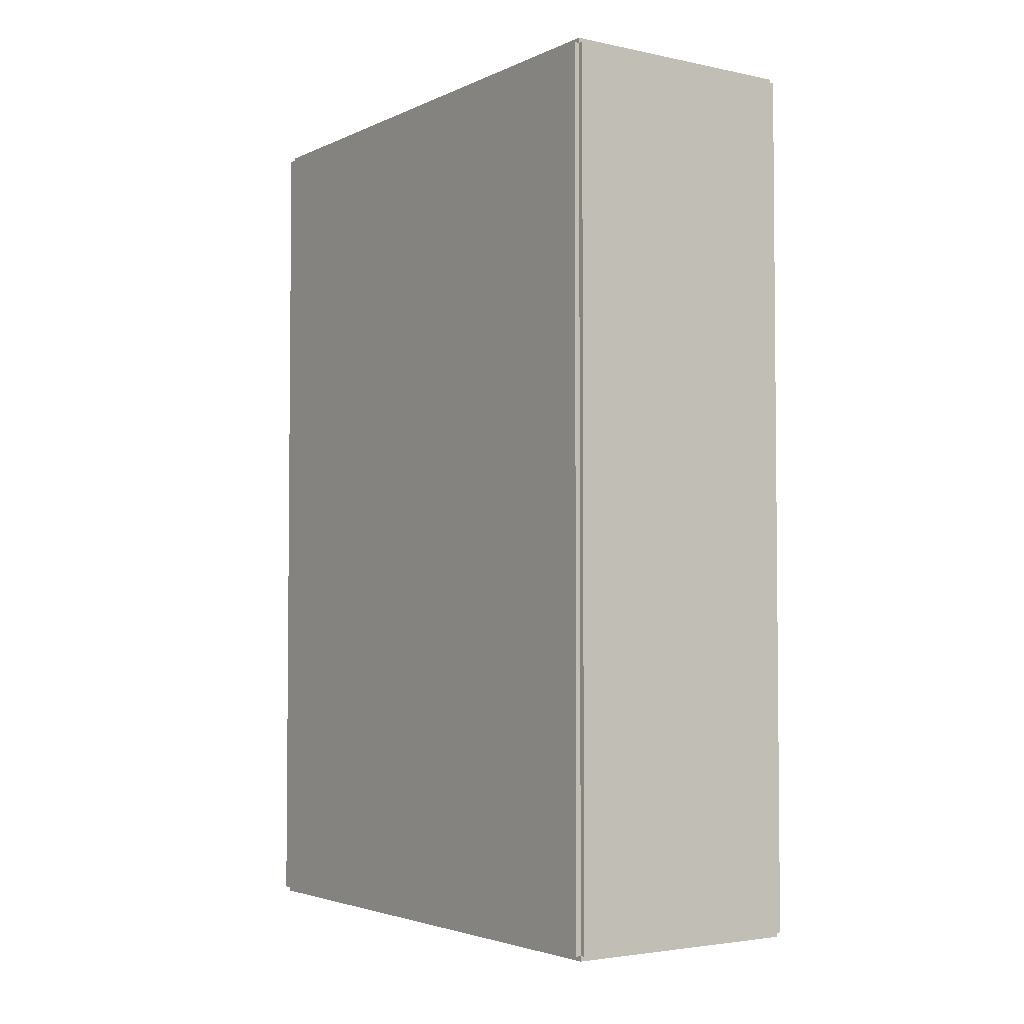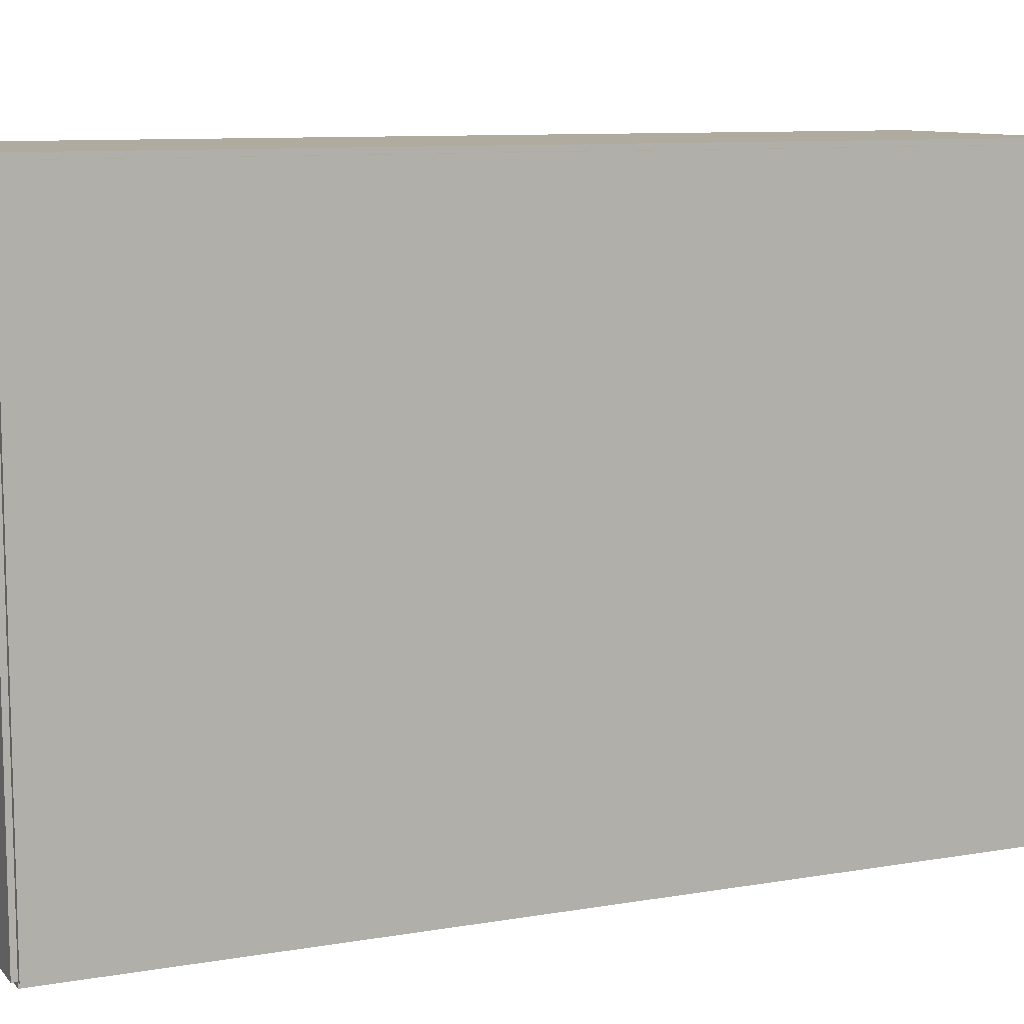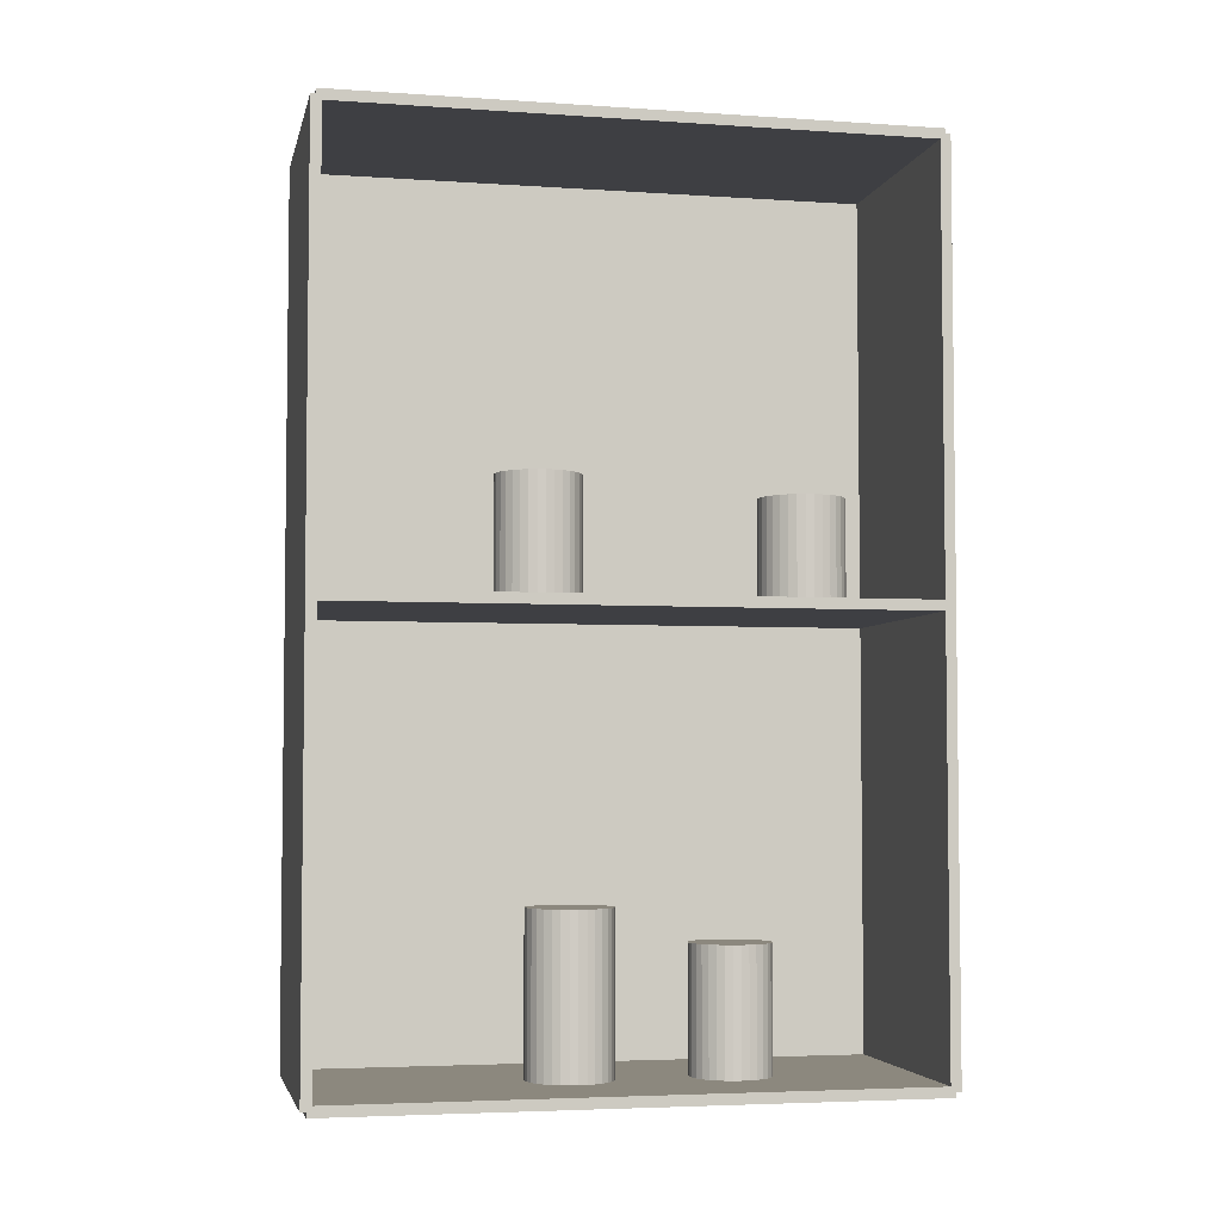
<metadata>
{"format":"obj","ext":"obj","renderer":"f3d","projection":"perspective","resolution":1024,"background":"white","views":[{"elev":-3.4,"azim":-34.7,"up":"+Z"},{"elev":9.7,"azim":-113.8,"up":"+Y"},{"elev":-4.3,"azim":77.8,"up":"+Z"}]}
</metadata>
<code>
v -0.07985 -0.1862 -0.003309
v -0.07985 -0.1862 0.003309
v -0.07985 0.1862 -0.003309
v -0.07985 0.1862 0.003309
v 0.07985 -0.1862 -0.003309
v 0.07985 -0.1862 0.003309
v 0.07985 0.1862 -0.003309
v 0.07985 0.1862 0.003309
v -0.07654 -0.1862 0
v -0.08316 -0.1862 0
v -0.07654 0.1862 0
v -0.08316 0.1862 0
v -0.07654 -0.1862 0.5625
v -0.08316 -0.1862 0.5625
v -0.07654 0.1862 0.5625
v -0.08316 0.1862 0.5625
v -0.07985 -0.1862 0.2779
v -0.07985 -0.1862 0.2846
v -0.07985 0.1862 0.2779
v -0.07985 0.1862 0.2846
v 0.07985 -0.1862 0.2779
v 0.07985 -0.1862 0.2846
v 0.07985 0.1862 0.2779
v 0.07985 0.1862 0.2846
v -0.07985 0.1829 0.5625
v -0.07985 0.1895 0.5625
v -0.07985 0.1829 0
v -0.07985 0.1895 0
v 0.07985 0.1829 0.5625
v 0.07985 0.1895 0.5625
v 0.07985 0.1829 0
v 0.07985 0.1895 0
v -0.07985 -0.1829 0
v -0.07985 -0.1895 0
v -0.07985 -0.1829 0.5625
v -0.07985 -0.1895 0.5625
v 0.07985 -0.1829 0
v 0.07985 -0.1895 0
v 0.07985 -0.1829 0.5625
v 0.07985 -0.1895 0.5625
v -0.07985 -0.1862 0.5592
v -0.07985 -0.1862 0.5658
v -0.07985 0.1862 0.5592
v -0.07985 0.1862 0.5658
v 0.07985 -0.1862 0.5592
v 0.07985 -0.1862 0.5658
v 0.07985 0.1862 0.5592
v 0.07985 0.1862 0.5658
v 0.02981 0.06521 0.006618
v 0.05487 0.06521 0.006618
v 0.05487 0.06521 0.08416
v 0.02981 0.06521 0.08416
v 0.05439 0.0701 0.006618
v 0.05439 0.0701 0.08416
v 0.05296 0.0748 0.006618
v 0.05296 0.0748 0.08416
v 0.05064 0.07913 0.006618
v 0.05064 0.07913 0.08416
v 0.04753 0.08293 0.006618
v 0.04753 0.08293 0.08416
v 0.04373 0.08604 0.006618
v 0.04373 0.08604 0.08416
v 0.0394 0.08836 0.006618
v 0.0394 0.08836 0.08416
v 0.0347 0.08979 0.006618
v 0.0347 0.08979 0.08416
v 0.02981 0.09027 0.006618
v 0.02981 0.09027 0.08416
v 0.02492 0.08979 0.006618
v 0.02492 0.08979 0.08416
v 0.02022 0.08836 0.006618
v 0.02022 0.08836 0.08416
v 0.01589 0.08604 0.006618
v 0.01589 0.08604 0.08416
v 0.01209 0.08293 0.006618
v 0.01209 0.08293 0.08416
v 0.008974 0.07913 0.006618
v 0.008974 0.07913 0.08416
v 0.006659 0.0748 0.006618
v 0.006659 0.0748 0.08416
v 0.005233 0.0701 0.006618
v 0.005233 0.0701 0.08416
v 0.004751 0.06521 0.006618
v 0.004751 0.06521 0.08416
v 0.005233 0.06032 0.006618
v 0.005233 0.06032 0.08416
v 0.006659 0.05562 0.006618
v 0.006659 0.05562 0.08416
v 0.008974 0.05129 0.006618
v 0.008974 0.05129 0.08416
v 0.01209 0.04749 0.006618
v 0.01209 0.04749 0.08416
v 0.01589 0.04438 0.006618
v 0.01589 0.04438 0.08416
v 0.02022 0.04206 0.006618
v 0.02022 0.04206 0.08416
v 0.02492 0.04063 0.006618
v 0.02492 0.04063 0.08416
v 0.02981 0.04015 0.006618
v 0.02981 0.04015 0.08416
v 0.0347 0.04063 0.006618
v 0.0347 0.04063 0.08416
v 0.0394 0.04206 0.006618
v 0.0394 0.04206 0.08416
v 0.04373 0.04438 0.006618
v 0.04373 0.04438 0.08416
v 0.04753 0.04749 0.006618
v 0.04753 0.04749 0.08416
v 0.05064 0.05129 0.006618
v 0.05064 0.05129 0.08416
v 0.05296 0.05562 0.006618
v 0.05296 0.05562 0.08416
v 0.05439 0.06032 0.006618
v 0.05439 0.06032 0.08416
v 0.02743 -0.03054 0.006618
v 0.05396 -0.03054 0.006618
v 0.05396 -0.03054 0.1056
v 0.02743 -0.03054 0.1056
v 0.05345 -0.02536 0.006618
v 0.05345 -0.02536 0.1056
v 0.05194 -0.02039 0.006618
v 0.05194 -0.02039 0.1056
v 0.04949 -0.0158 0.006618
v 0.04949 -0.0158 0.1056
v 0.04619 -0.01178 0.006618
v 0.04619 -0.01178 0.1056
v 0.04217 -0.008478 0.006618
v 0.04217 -0.008478 0.1056
v 0.03758 -0.006026 0.006618
v 0.03758 -0.006026 0.1056
v 0.0326 -0.004516 0.006618
v 0.0326 -0.004516 0.1056
v 0.02743 -0.004006 0.006618
v 0.02743 -0.004006 0.1056
v 0.02225 -0.004516 0.006618
v 0.02225 -0.004516 0.1056
v 0.01727 -0.006026 0.006618
v 0.01727 -0.006026 0.1056
v 0.01269 -0.008478 0.006618
v 0.01269 -0.008478 0.1056
v 0.008664 -0.01178 0.006618
v 0.008664 -0.01178 0.1056
v 0.005365 -0.0158 0.006618
v 0.005365 -0.0158 0.1056
v 0.002913 -0.02039 0.006618
v 0.002913 -0.02039 0.1056
v 0.001403 -0.02536 0.006618
v 0.001403 -0.02536 0.1056
v 0.0008932 -0.03054 0.006618
v 0.0008932 -0.03054 0.1056
v 0.001403 -0.03572 0.006618
v 0.001403 -0.03572 0.1056
v 0.002913 -0.04069 0.006618
v 0.002913 -0.04069 0.1056
v 0.005365 -0.04528 0.006618
v 0.005365 -0.04528 0.1056
v 0.008664 -0.0493 0.006618
v 0.008664 -0.0493 0.1056
v 0.01269 -0.0526 0.006618
v 0.01269 -0.0526 0.1056
v 0.01727 -0.05505 0.006618
v 0.01727 -0.05505 0.1056
v 0.02225 -0.05656 0.006618
v 0.02225 -0.05656 0.1056
v 0.02743 -0.05707 0.006618
v 0.02743 -0.05707 0.1056
v 0.0326 -0.05656 0.006618
v 0.0326 -0.05656 0.1056
v 0.03758 -0.05505 0.006618
v 0.03758 -0.05505 0.1056
v 0.04217 -0.0526 0.006618
v 0.04217 -0.0526 0.1056
v 0.04619 -0.0493 0.006618
v 0.04619 -0.0493 0.1056
v 0.04949 -0.04528 0.006618
v 0.04949 -0.04528 0.1056
v 0.05194 -0.04069 0.006618
v 0.05194 -0.04069 0.1056
v 0.05345 -0.03572 0.006618
v 0.05345 -0.03572 0.1056
v -0.02933 0.1287 0.2879
v -0.001446 0.1287 0.2879
v -0.001446 0.1287 0.3555
v -0.02933 0.1287 0.3555
v -0.001982 0.1341 0.2879
v -0.001982 0.1341 0.3555
v -0.003568 0.1394 0.2879
v -0.003568 0.1394 0.3555
v -0.006145 0.1442 0.2879
v -0.006145 0.1442 0.3555
v -0.009613 0.1484 0.2879
v -0.009613 0.1484 0.3555
v -0.01384 0.1519 0.2879
v -0.01384 0.1519 0.3555
v -0.01866 0.1545 0.2879
v -0.01866 0.1545 0.3555
v -0.02389 0.156 0.2879
v -0.02389 0.156 0.3555
v -0.02933 0.1566 0.2879
v -0.02933 0.1566 0.3555
v -0.03477 0.156 0.2879
v -0.03477 0.156 0.3555
v -0.04 0.1545 0.2879
v -0.04 0.1545 0.3555
v -0.04482 0.1519 0.2879
v -0.04482 0.1519 0.3555
v -0.04905 0.1484 0.2879
v -0.04905 0.1484 0.3555
v -0.05251 0.1442 0.2879
v -0.05251 0.1442 0.3555
v -0.05509 0.1394 0.2879
v -0.05509 0.1394 0.3555
v -0.05668 0.1341 0.2879
v -0.05668 0.1341 0.3555
v -0.05721 0.1287 0.2879
v -0.05721 0.1287 0.3555
v -0.05668 0.1233 0.2879
v -0.05668 0.1233 0.3555
v -0.05509 0.118 0.2879
v -0.05509 0.118 0.3555
v -0.05251 0.1132 0.2879
v -0.05251 0.1132 0.3555
v -0.04905 0.109 0.2879
v -0.04905 0.109 0.3555
v -0.04482 0.1055 0.2879
v -0.04482 0.1055 0.3555
v -0.04 0.1029 0.2879
v -0.04 0.1029 0.3555
v -0.03477 0.1013 0.2879
v -0.03477 0.1013 0.3555
v -0.02933 0.1008 0.2879
v -0.02933 0.1008 0.3555
v -0.02389 0.1013 0.2879
v -0.02389 0.1013 0.3555
v -0.01866 0.1029 0.2879
v -0.01866 0.1029 0.3555
v -0.01384 0.1055 0.2879
v -0.01384 0.1055 0.3555
v -0.009613 0.109 0.2879
v -0.009613 0.109 0.3555
v -0.006145 0.1132 0.2879
v -0.006145 0.1132 0.3555
v -0.003568 0.118 0.2879
v -0.003568 0.118 0.3555
v -0.001982 0.1233 0.2879
v -0.001982 0.1233 0.3555
v 0.002813 -0.04532 0.2879
v 0.02946 -0.04532 0.2879
v 0.02946 -0.04532 0.3617
v 0.002813 -0.04532 0.3617
v 0.02895 -0.04012 0.2879
v 0.02895 -0.04012 0.3617
v 0.02743 -0.03512 0.2879
v 0.02743 -0.03512 0.3617
v 0.02497 -0.03051 0.2879
v 0.02497 -0.03051 0.3617
v 0.02166 -0.02648 0.2879
v 0.02166 -0.02648 0.3617
v 0.01762 -0.02316 0.2879
v 0.01762 -0.02316 0.3617
v 0.01301 -0.0207 0.2879
v 0.01301 -0.0207 0.3617
v 0.008012 -0.01918 0.2879
v 0.008012 -0.01918 0.3617
v 0.002813 -0.01867 0.2879
v 0.002813 -0.01867 0.3617
v -0.002386 -0.01918 0.2879
v -0.002386 -0.01918 0.3617
v -0.007385 -0.0207 0.2879
v -0.007385 -0.0207 0.3617
v -0.01199 -0.02316 0.2879
v -0.01199 -0.02316 0.3617
v -0.01603 -0.02648 0.2879
v -0.01603 -0.02648 0.3617
v -0.01934 -0.03051 0.2879
v -0.01934 -0.03051 0.3617
v -0.02181 -0.03512 0.2879
v -0.02181 -0.03512 0.3617
v -0.02332 -0.04012 0.2879
v -0.02332 -0.04012 0.3617
v -0.02384 -0.04532 0.2879
v -0.02384 -0.04532 0.3617
v -0.02332 -0.05052 0.2879
v -0.02332 -0.05052 0.3617
v -0.02181 -0.05552 0.2879
v -0.02181 -0.05552 0.3617
v -0.01934 -0.06012 0.2879
v -0.01934 -0.06012 0.3617
v -0.01603 -0.06416 0.2879
v -0.01603 -0.06416 0.3617
v -0.01199 -0.06748 0.2879
v -0.01199 -0.06748 0.3617
v -0.007385 -0.06994 0.2879
v -0.007385 -0.06994 0.3617
v -0.002386 -0.07146 0.2879
v -0.002386 -0.07146 0.3617
v 0.002813 -0.07197 0.2879
v 0.002813 -0.07197 0.3617
v 0.008012 -0.07146 0.2879
v 0.008012 -0.07146 0.3617
v 0.01301 -0.06994 0.2879
v 0.01301 -0.06994 0.3617
v 0.01762 -0.06748 0.2879
v 0.01762 -0.06748 0.3617
v 0.02166 -0.06416 0.2879
v 0.02166 -0.06416 0.3617
v 0.02497 -0.06012 0.2879
v 0.02497 -0.06012 0.3617
v 0.02743 -0.05552 0.2879
v 0.02743 -0.05552 0.3617
v 0.02895 -0.05052 0.2879
v 0.02895 -0.05052 0.3617
f 2 4 1
f 5 2 1
f 1 4 3
f 3 5 1
f 2 8 4
f 6 2 5
f 6 8 2
f 4 8 3
f 7 5 3
f 3 8 7
f 7 6 5
f 8 6 7
f 10 12 9
f 13 10 9
f 9 12 11
f 11 13 9
f 10 16 12
f 14 10 13
f 14 16 10
f 12 16 11
f 15 13 11
f 11 16 15
f 15 14 13
f 16 14 15
f 18 20 17
f 21 18 17
f 17 20 19
f 19 21 17
f 18 24 20
f 22 18 21
f 22 24 18
f 20 24 19
f 23 21 19
f 19 24 23
f 23 22 21
f 24 22 23
f 26 28 25
f 29 26 25
f 25 28 27
f 27 29 25
f 26 32 28
f 30 26 29
f 30 32 26
f 28 32 27
f 31 29 27
f 27 32 31
f 31 30 29
f 32 30 31
f 34 36 33
f 37 34 33
f 33 36 35
f 35 37 33
f 34 40 36
f 38 34 37
f 38 40 34
f 36 40 35
f 39 37 35
f 35 40 39
f 39 38 37
f 40 38 39
f 42 44 41
f 45 42 41
f 41 44 43
f 43 45 41
f 42 48 44
f 46 42 45
f 46 48 42
f 44 48 43
f 47 45 43
f 43 48 47
f 47 46 45
f 48 46 47
f 50 49 53
f 50 53 51
f 51 53 54
f 51 54 52
f 53 49 55
f 53 55 54
f 54 55 56
f 54 56 52
f 55 49 57
f 55 57 56
f 56 57 58
f 56 58 52
f 57 49 59
f 57 59 58
f 58 59 60
f 58 60 52
f 59 49 61
f 59 61 60
f 60 61 62
f 60 62 52
f 61 49 63
f 61 63 62
f 62 63 64
f 62 64 52
f 63 49 65
f 63 65 64
f 64 65 66
f 64 66 52
f 65 49 67
f 65 67 66
f 66 67 68
f 66 68 52
f 67 49 69
f 67 69 68
f 68 69 70
f 68 70 52
f 69 49 71
f 69 71 70
f 70 71 72
f 70 72 52
f 71 49 73
f 71 73 72
f 72 73 74
f 72 74 52
f 73 49 75
f 73 75 74
f 74 75 76
f 74 76 52
f 75 49 77
f 75 77 76
f 76 77 78
f 76 78 52
f 77 49 79
f 77 79 78
f 78 79 80
f 78 80 52
f 79 49 81
f 79 81 80
f 80 81 82
f 80 82 52
f 81 49 83
f 81 83 82
f 82 83 84
f 82 84 52
f 83 49 85
f 83 85 84
f 84 85 86
f 84 86 52
f 85 49 87
f 85 87 86
f 86 87 88
f 86 88 52
f 87 49 89
f 87 89 88
f 88 89 90
f 88 90 52
f 89 49 91
f 89 91 90
f 90 91 92
f 90 92 52
f 91 49 93
f 91 93 92
f 92 93 94
f 92 94 52
f 93 49 95
f 93 95 94
f 94 95 96
f 94 96 52
f 95 49 97
f 95 97 96
f 96 97 98
f 96 98 52
f 97 49 99
f 97 99 98
f 98 99 100
f 98 100 52
f 99 49 101
f 99 101 100
f 100 101 102
f 100 102 52
f 101 49 103
f 101 103 102
f 102 103 104
f 102 104 52
f 103 49 105
f 103 105 104
f 104 105 106
f 104 106 52
f 105 49 107
f 105 107 106
f 106 107 108
f 106 108 52
f 107 49 109
f 107 109 108
f 108 109 110
f 108 110 52
f 109 49 111
f 109 111 110
f 110 111 112
f 110 112 52
f 111 49 113
f 111 113 112
f 112 113 114
f 112 114 52
f 113 49 50
f 113 50 114
f 114 50 51
f 114 51 52
f 116 115 119
f 116 119 117
f 117 119 120
f 117 120 118
f 119 115 121
f 119 121 120
f 120 121 122
f 120 122 118
f 121 115 123
f 121 123 122
f 122 123 124
f 122 124 118
f 123 115 125
f 123 125 124
f 124 125 126
f 124 126 118
f 125 115 127
f 125 127 126
f 126 127 128
f 126 128 118
f 127 115 129
f 127 129 128
f 128 129 130
f 128 130 118
f 129 115 131
f 129 131 130
f 130 131 132
f 130 132 118
f 131 115 133
f 131 133 132
f 132 133 134
f 132 134 118
f 133 115 135
f 133 135 134
f 134 135 136
f 134 136 118
f 135 115 137
f 135 137 136
f 136 137 138
f 136 138 118
f 137 115 139
f 137 139 138
f 138 139 140
f 138 140 118
f 139 115 141
f 139 141 140
f 140 141 142
f 140 142 118
f 141 115 143
f 141 143 142
f 142 143 144
f 142 144 118
f 143 115 145
f 143 145 144
f 144 145 146
f 144 146 118
f 145 115 147
f 145 147 146
f 146 147 148
f 146 148 118
f 147 115 149
f 147 149 148
f 148 149 150
f 148 150 118
f 149 115 151
f 149 151 150
f 150 151 152
f 150 152 118
f 151 115 153
f 151 153 152
f 152 153 154
f 152 154 118
f 153 115 155
f 153 155 154
f 154 155 156
f 154 156 118
f 155 115 157
f 155 157 156
f 156 157 158
f 156 158 118
f 157 115 159
f 157 159 158
f 158 159 160
f 158 160 118
f 159 115 161
f 159 161 160
f 160 161 162
f 160 162 118
f 161 115 163
f 161 163 162
f 162 163 164
f 162 164 118
f 163 115 165
f 163 165 164
f 164 165 166
f 164 166 118
f 165 115 167
f 165 167 166
f 166 167 168
f 166 168 118
f 167 115 169
f 167 169 168
f 168 169 170
f 168 170 118
f 169 115 171
f 169 171 170
f 170 171 172
f 170 172 118
f 171 115 173
f 171 173 172
f 172 173 174
f 172 174 118
f 173 115 175
f 173 175 174
f 174 175 176
f 174 176 118
f 175 115 177
f 175 177 176
f 176 177 178
f 176 178 118
f 177 115 179
f 177 179 178
f 178 179 180
f 178 180 118
f 179 115 116
f 179 116 180
f 180 116 117
f 180 117 118
f 182 181 185
f 182 185 183
f 183 185 186
f 183 186 184
f 185 181 187
f 185 187 186
f 186 187 188
f 186 188 184
f 187 181 189
f 187 189 188
f 188 189 190
f 188 190 184
f 189 181 191
f 189 191 190
f 190 191 192
f 190 192 184
f 191 181 193
f 191 193 192
f 192 193 194
f 192 194 184
f 193 181 195
f 193 195 194
f 194 195 196
f 194 196 184
f 195 181 197
f 195 197 196
f 196 197 198
f 196 198 184
f 197 181 199
f 197 199 198
f 198 199 200
f 198 200 184
f 199 181 201
f 199 201 200
f 200 201 202
f 200 202 184
f 201 181 203
f 201 203 202
f 202 203 204
f 202 204 184
f 203 181 205
f 203 205 204
f 204 205 206
f 204 206 184
f 205 181 207
f 205 207 206
f 206 207 208
f 206 208 184
f 207 181 209
f 207 209 208
f 208 209 210
f 208 210 184
f 209 181 211
f 209 211 210
f 210 211 212
f 210 212 184
f 211 181 213
f 211 213 212
f 212 213 214
f 212 214 184
f 213 181 215
f 213 215 214
f 214 215 216
f 214 216 184
f 215 181 217
f 215 217 216
f 216 217 218
f 216 218 184
f 217 181 219
f 217 219 218
f 218 219 220
f 218 220 184
f 219 181 221
f 219 221 220
f 220 221 222
f 220 222 184
f 221 181 223
f 221 223 222
f 222 223 224
f 222 224 184
f 223 181 225
f 223 225 224
f 224 225 226
f 224 226 184
f 225 181 227
f 225 227 226
f 226 227 228
f 226 228 184
f 227 181 229
f 227 229 228
f 228 229 230
f 228 230 184
f 229 181 231
f 229 231 230
f 230 231 232
f 230 232 184
f 231 181 233
f 231 233 232
f 232 233 234
f 232 234 184
f 233 181 235
f 233 235 234
f 234 235 236
f 234 236 184
f 235 181 237
f 235 237 236
f 236 237 238
f 236 238 184
f 237 181 239
f 237 239 238
f 238 239 240
f 238 240 184
f 239 181 241
f 239 241 240
f 240 241 242
f 240 242 184
f 241 181 243
f 241 243 242
f 242 243 244
f 242 244 184
f 243 181 245
f 243 245 244
f 244 245 246
f 244 246 184
f 245 181 182
f 245 182 246
f 246 182 183
f 246 183 184
f 248 247 251
f 248 251 249
f 249 251 252
f 249 252 250
f 251 247 253
f 251 253 252
f 252 253 254
f 252 254 250
f 253 247 255
f 253 255 254
f 254 255 256
f 254 256 250
f 255 247 257
f 255 257 256
f 256 257 258
f 256 258 250
f 257 247 259
f 257 259 258
f 258 259 260
f 258 260 250
f 259 247 261
f 259 261 260
f 260 261 262
f 260 262 250
f 261 247 263
f 261 263 262
f 262 263 264
f 262 264 250
f 263 247 265
f 263 265 264
f 264 265 266
f 264 266 250
f 265 247 267
f 265 267 266
f 266 267 268
f 266 268 250
f 267 247 269
f 267 269 268
f 268 269 270
f 268 270 250
f 269 247 271
f 269 271 270
f 270 271 272
f 270 272 250
f 271 247 273
f 271 273 272
f 272 273 274
f 272 274 250
f 273 247 275
f 273 275 274
f 274 275 276
f 274 276 250
f 275 247 277
f 275 277 276
f 276 277 278
f 276 278 250
f 277 247 279
f 277 279 278
f 278 279 280
f 278 280 250
f 279 247 281
f 279 281 280
f 280 281 282
f 280 282 250
f 281 247 283
f 281 283 282
f 282 283 284
f 282 284 250
f 283 247 285
f 283 285 284
f 284 285 286
f 284 286 250
f 285 247 287
f 285 287 286
f 286 287 288
f 286 288 250
f 287 247 289
f 287 289 288
f 288 289 290
f 288 290 250
f 289 247 291
f 289 291 290
f 290 291 292
f 290 292 250
f 291 247 293
f 291 293 292
f 292 293 294
f 292 294 250
f 293 247 295
f 293 295 294
f 294 295 296
f 294 296 250
f 295 247 297
f 295 297 296
f 296 297 298
f 296 298 250
f 297 247 299
f 297 299 298
f 298 299 300
f 298 300 250
f 299 247 301
f 299 301 300
f 300 301 302
f 300 302 250
f 301 247 303
f 301 303 302
f 302 303 304
f 302 304 250
f 303 247 305
f 303 305 304
f 304 305 306
f 304 306 250
f 305 247 307
f 305 307 306
f 306 307 308
f 306 308 250
f 307 247 309
f 307 309 308
f 308 309 310
f 308 310 250
f 309 247 311
f 309 311 310
f 310 311 312
f 310 312 250
f 311 247 248
f 311 248 312
f 312 248 249
f 312 249 250

</code>
